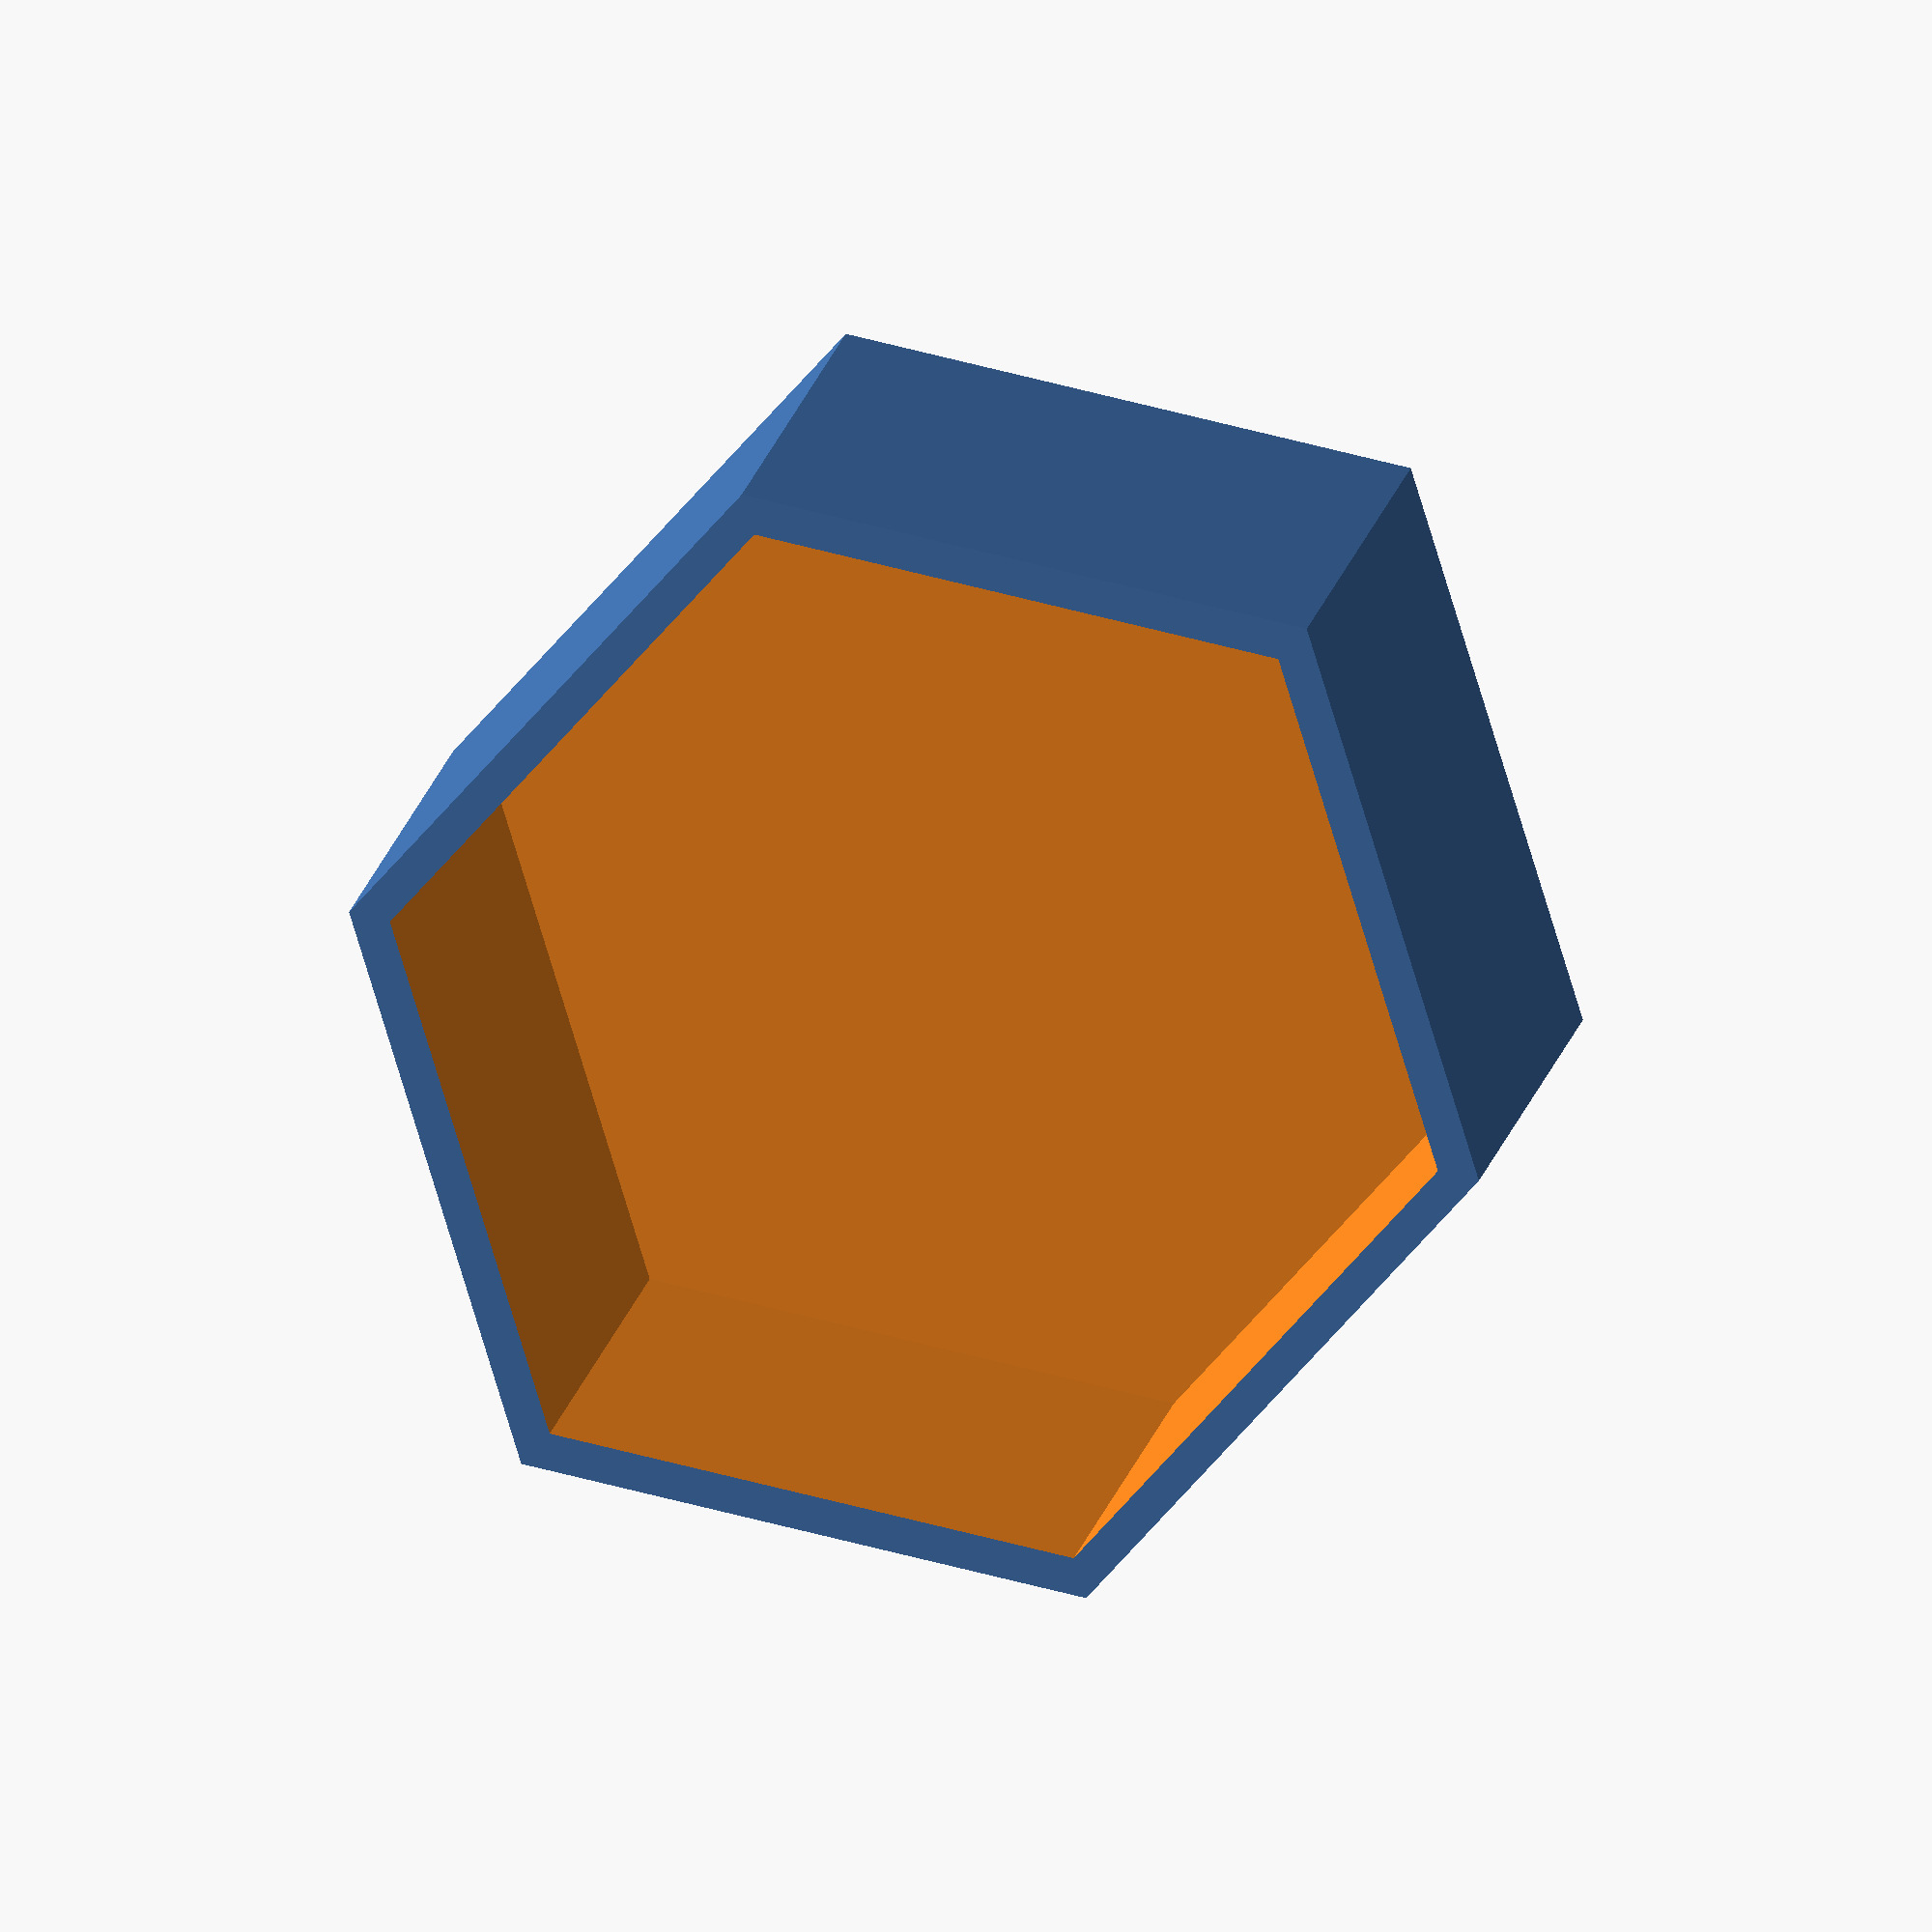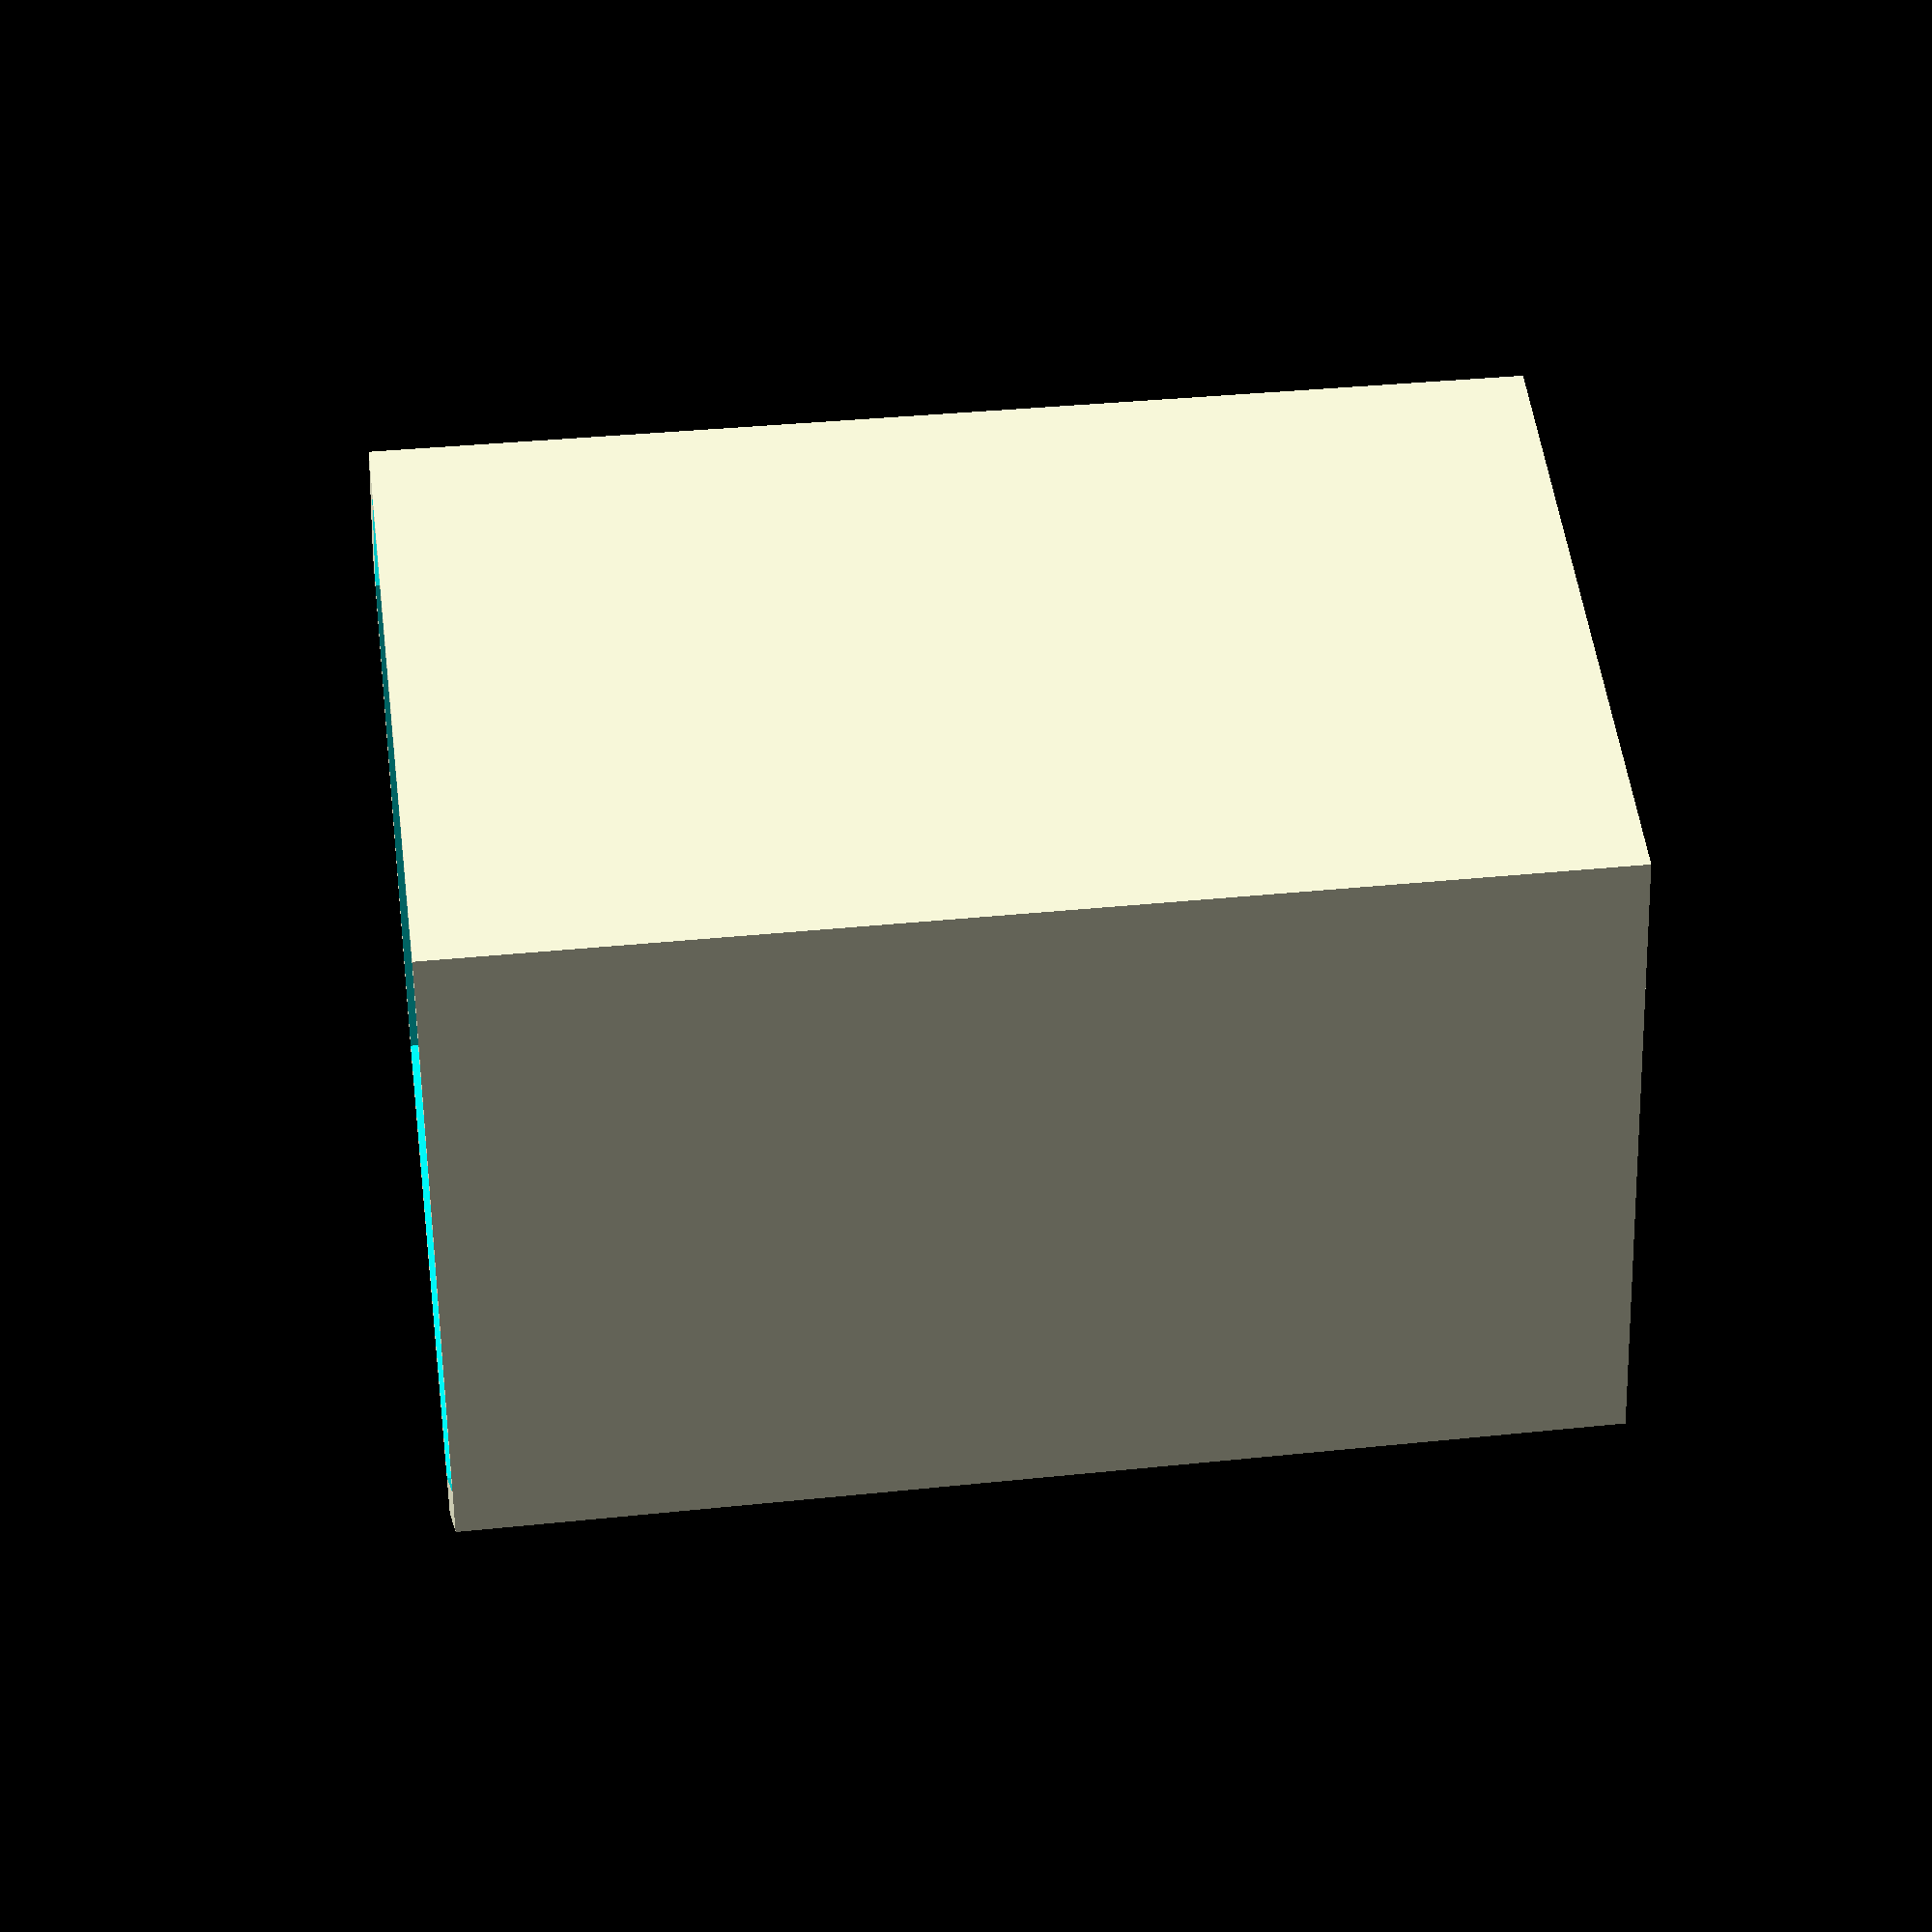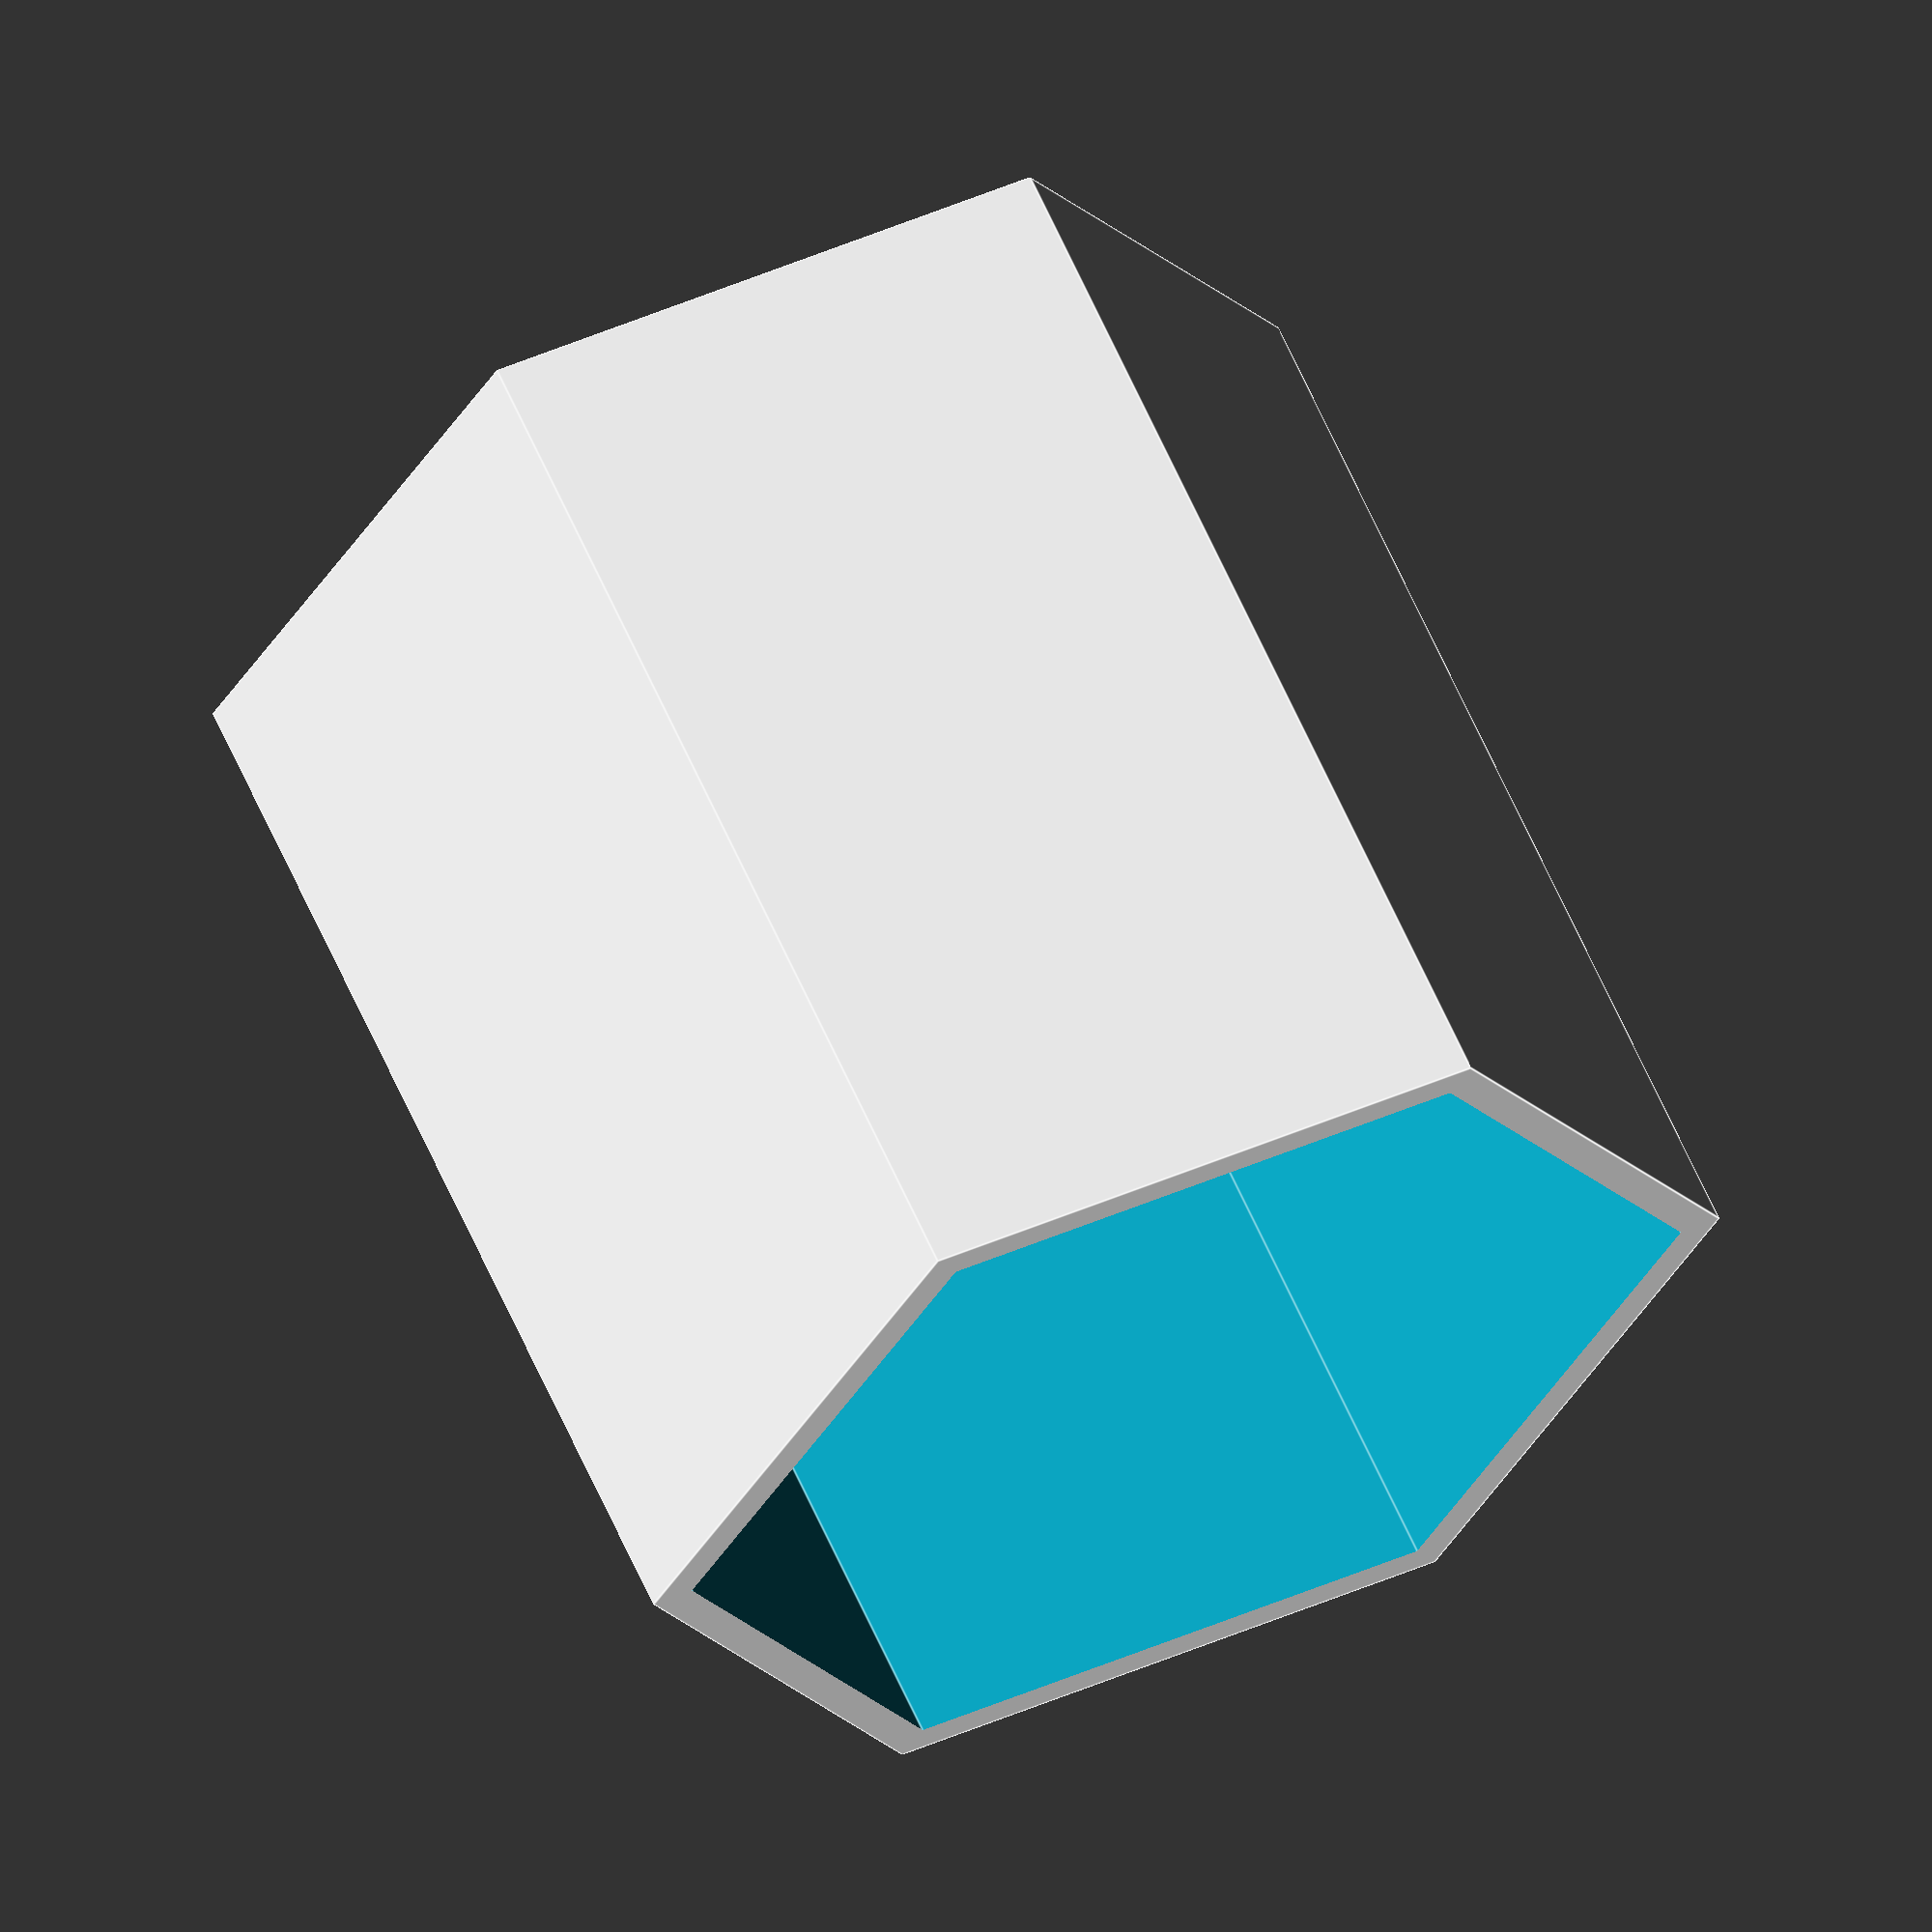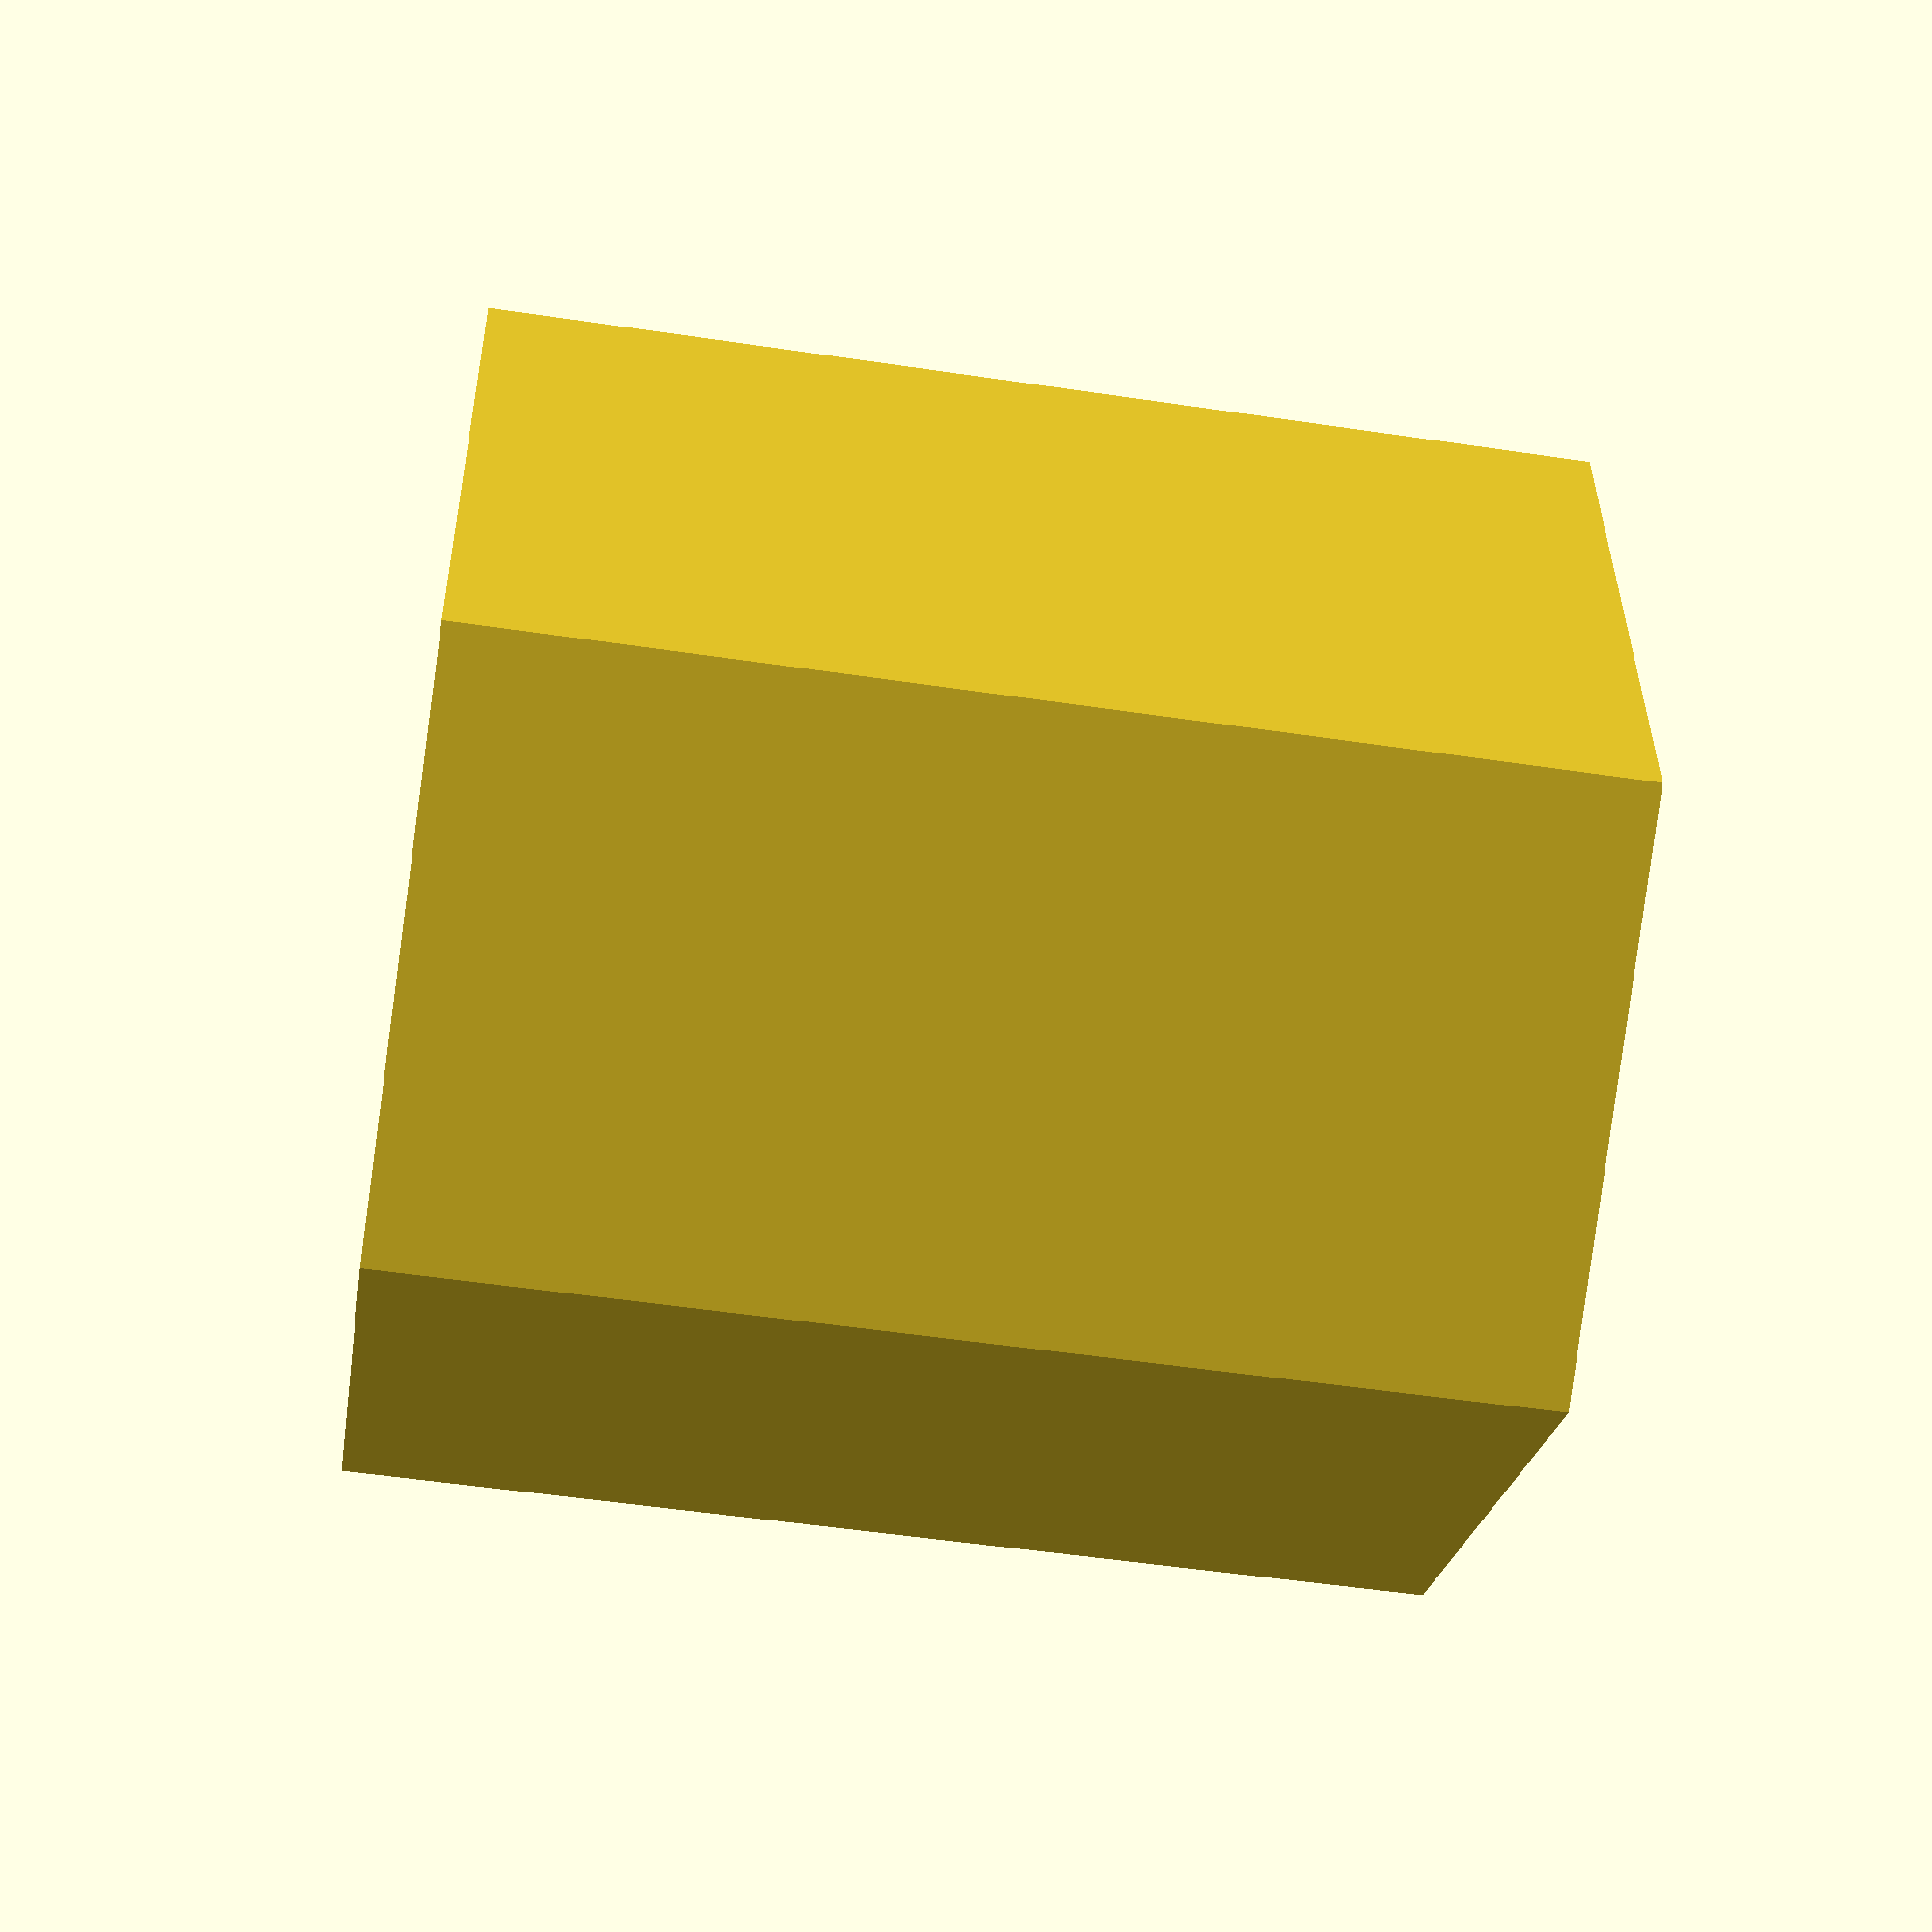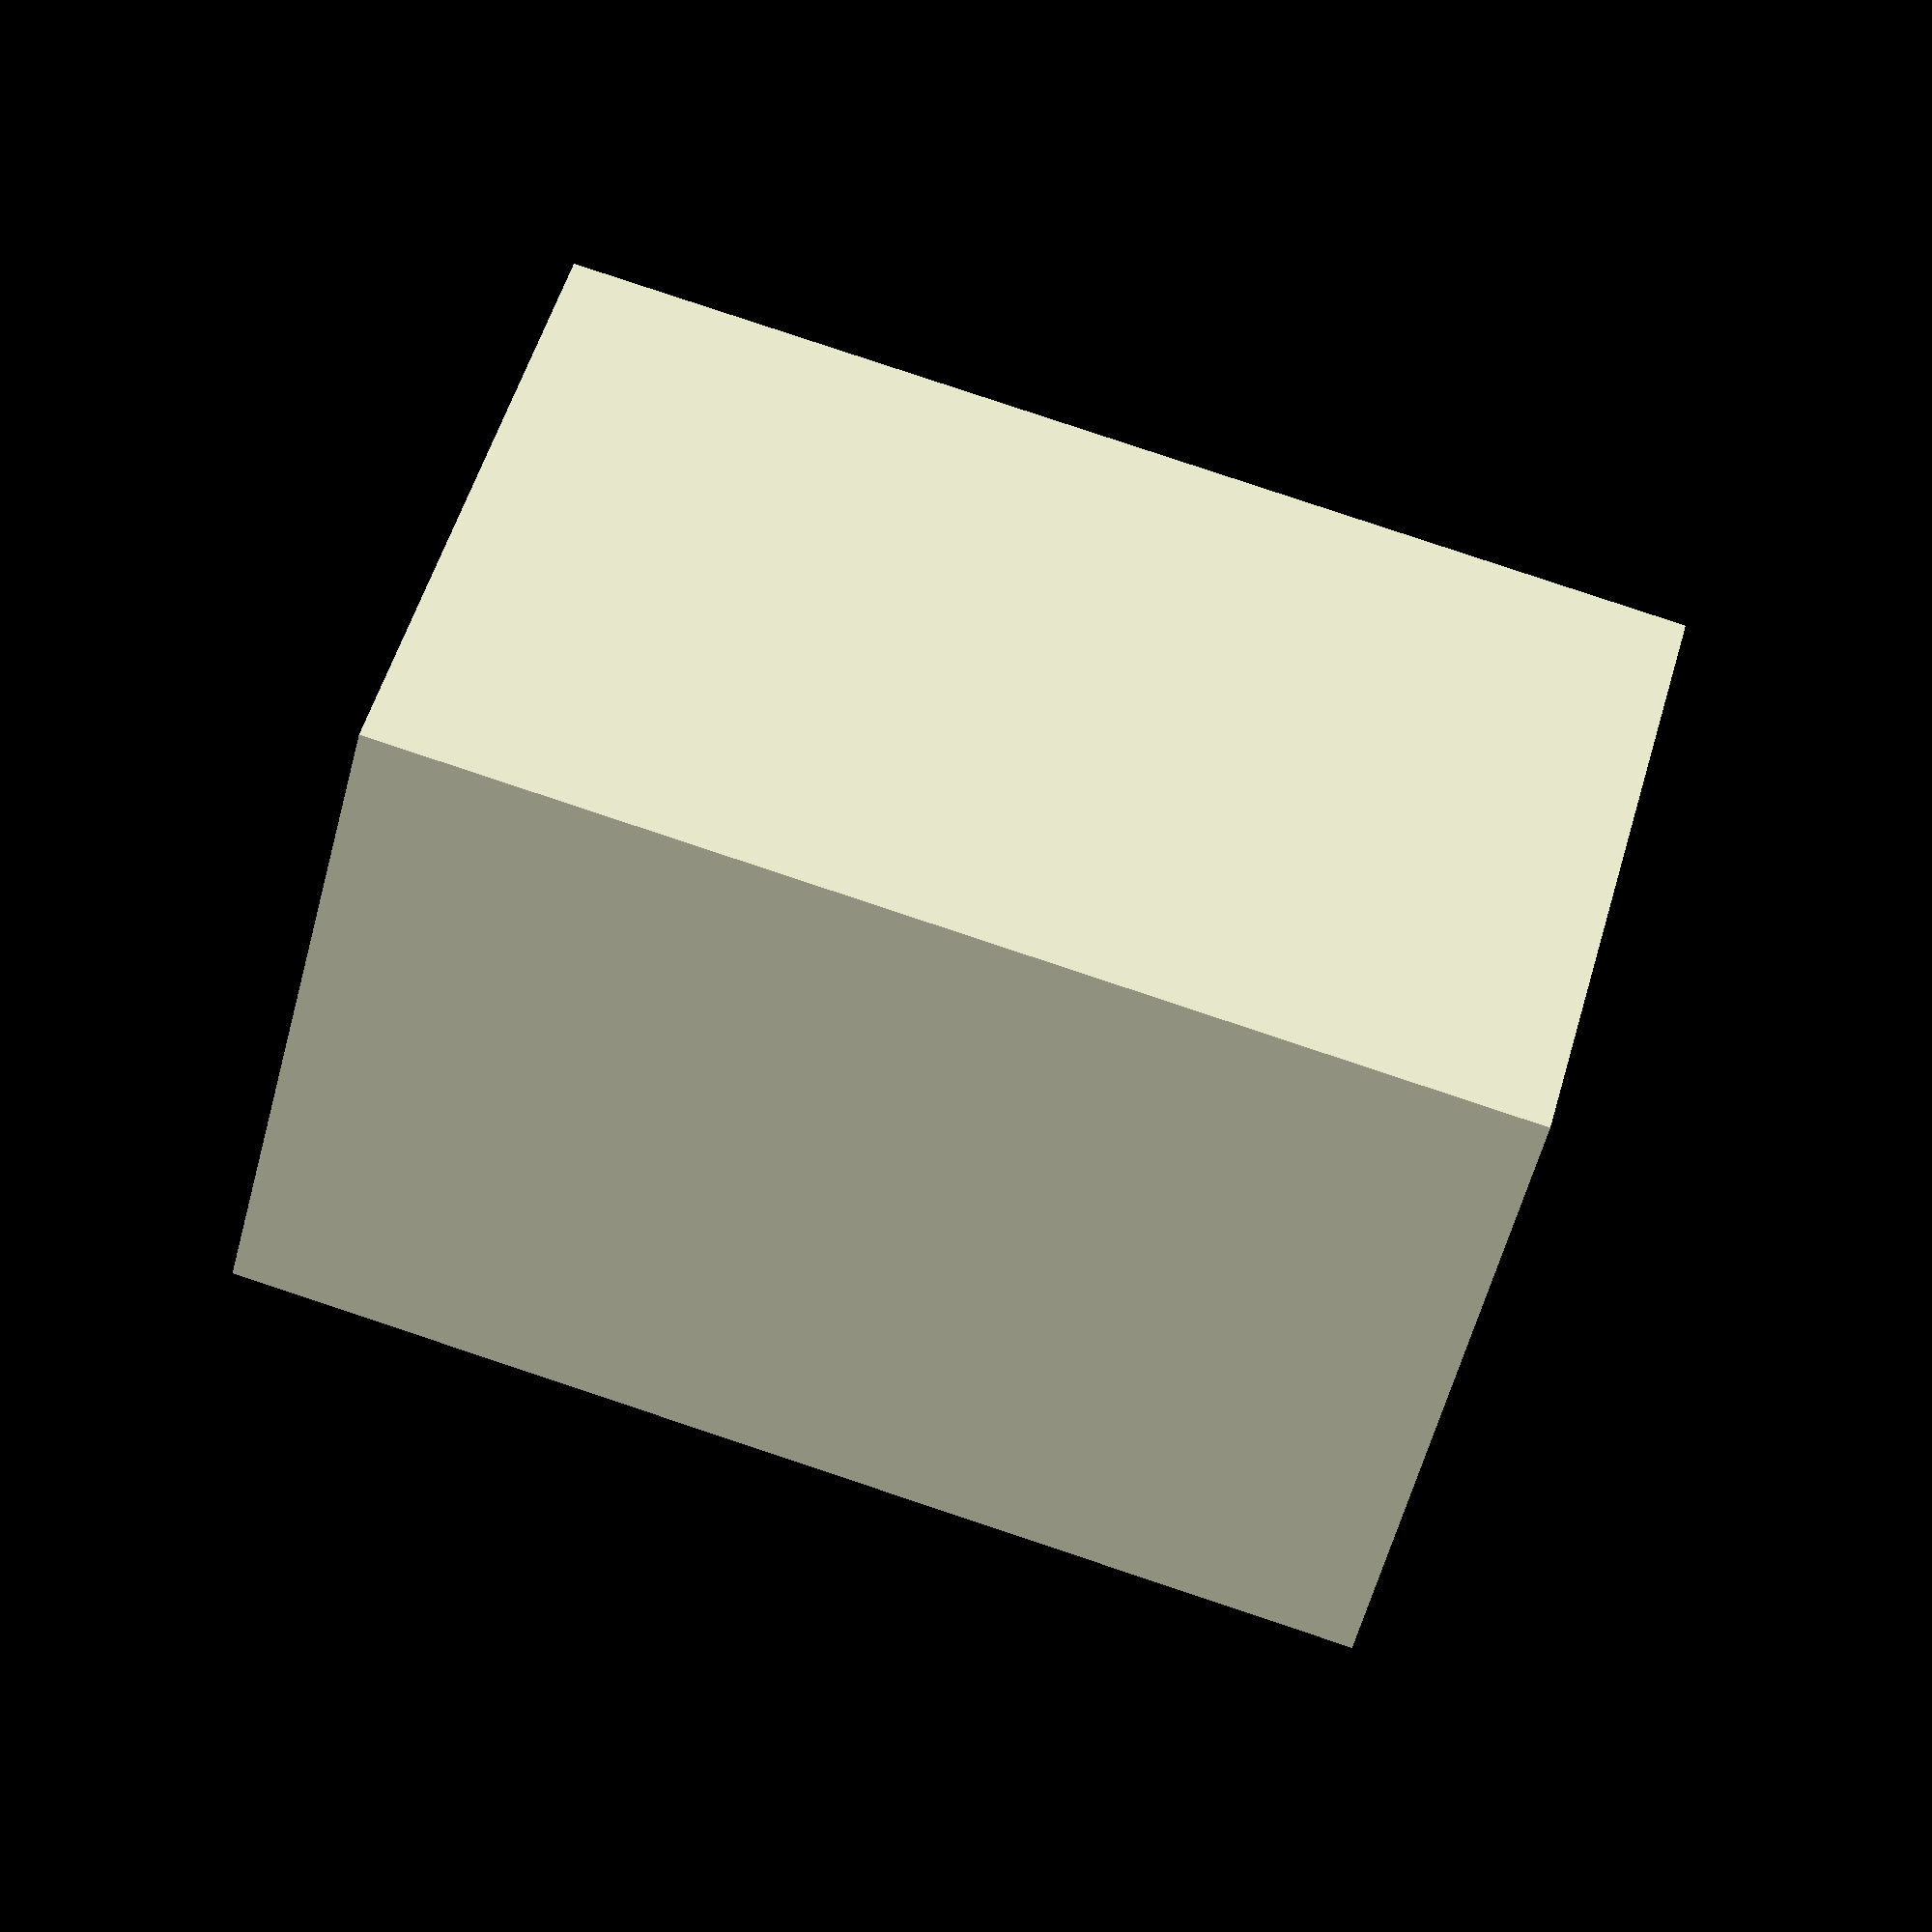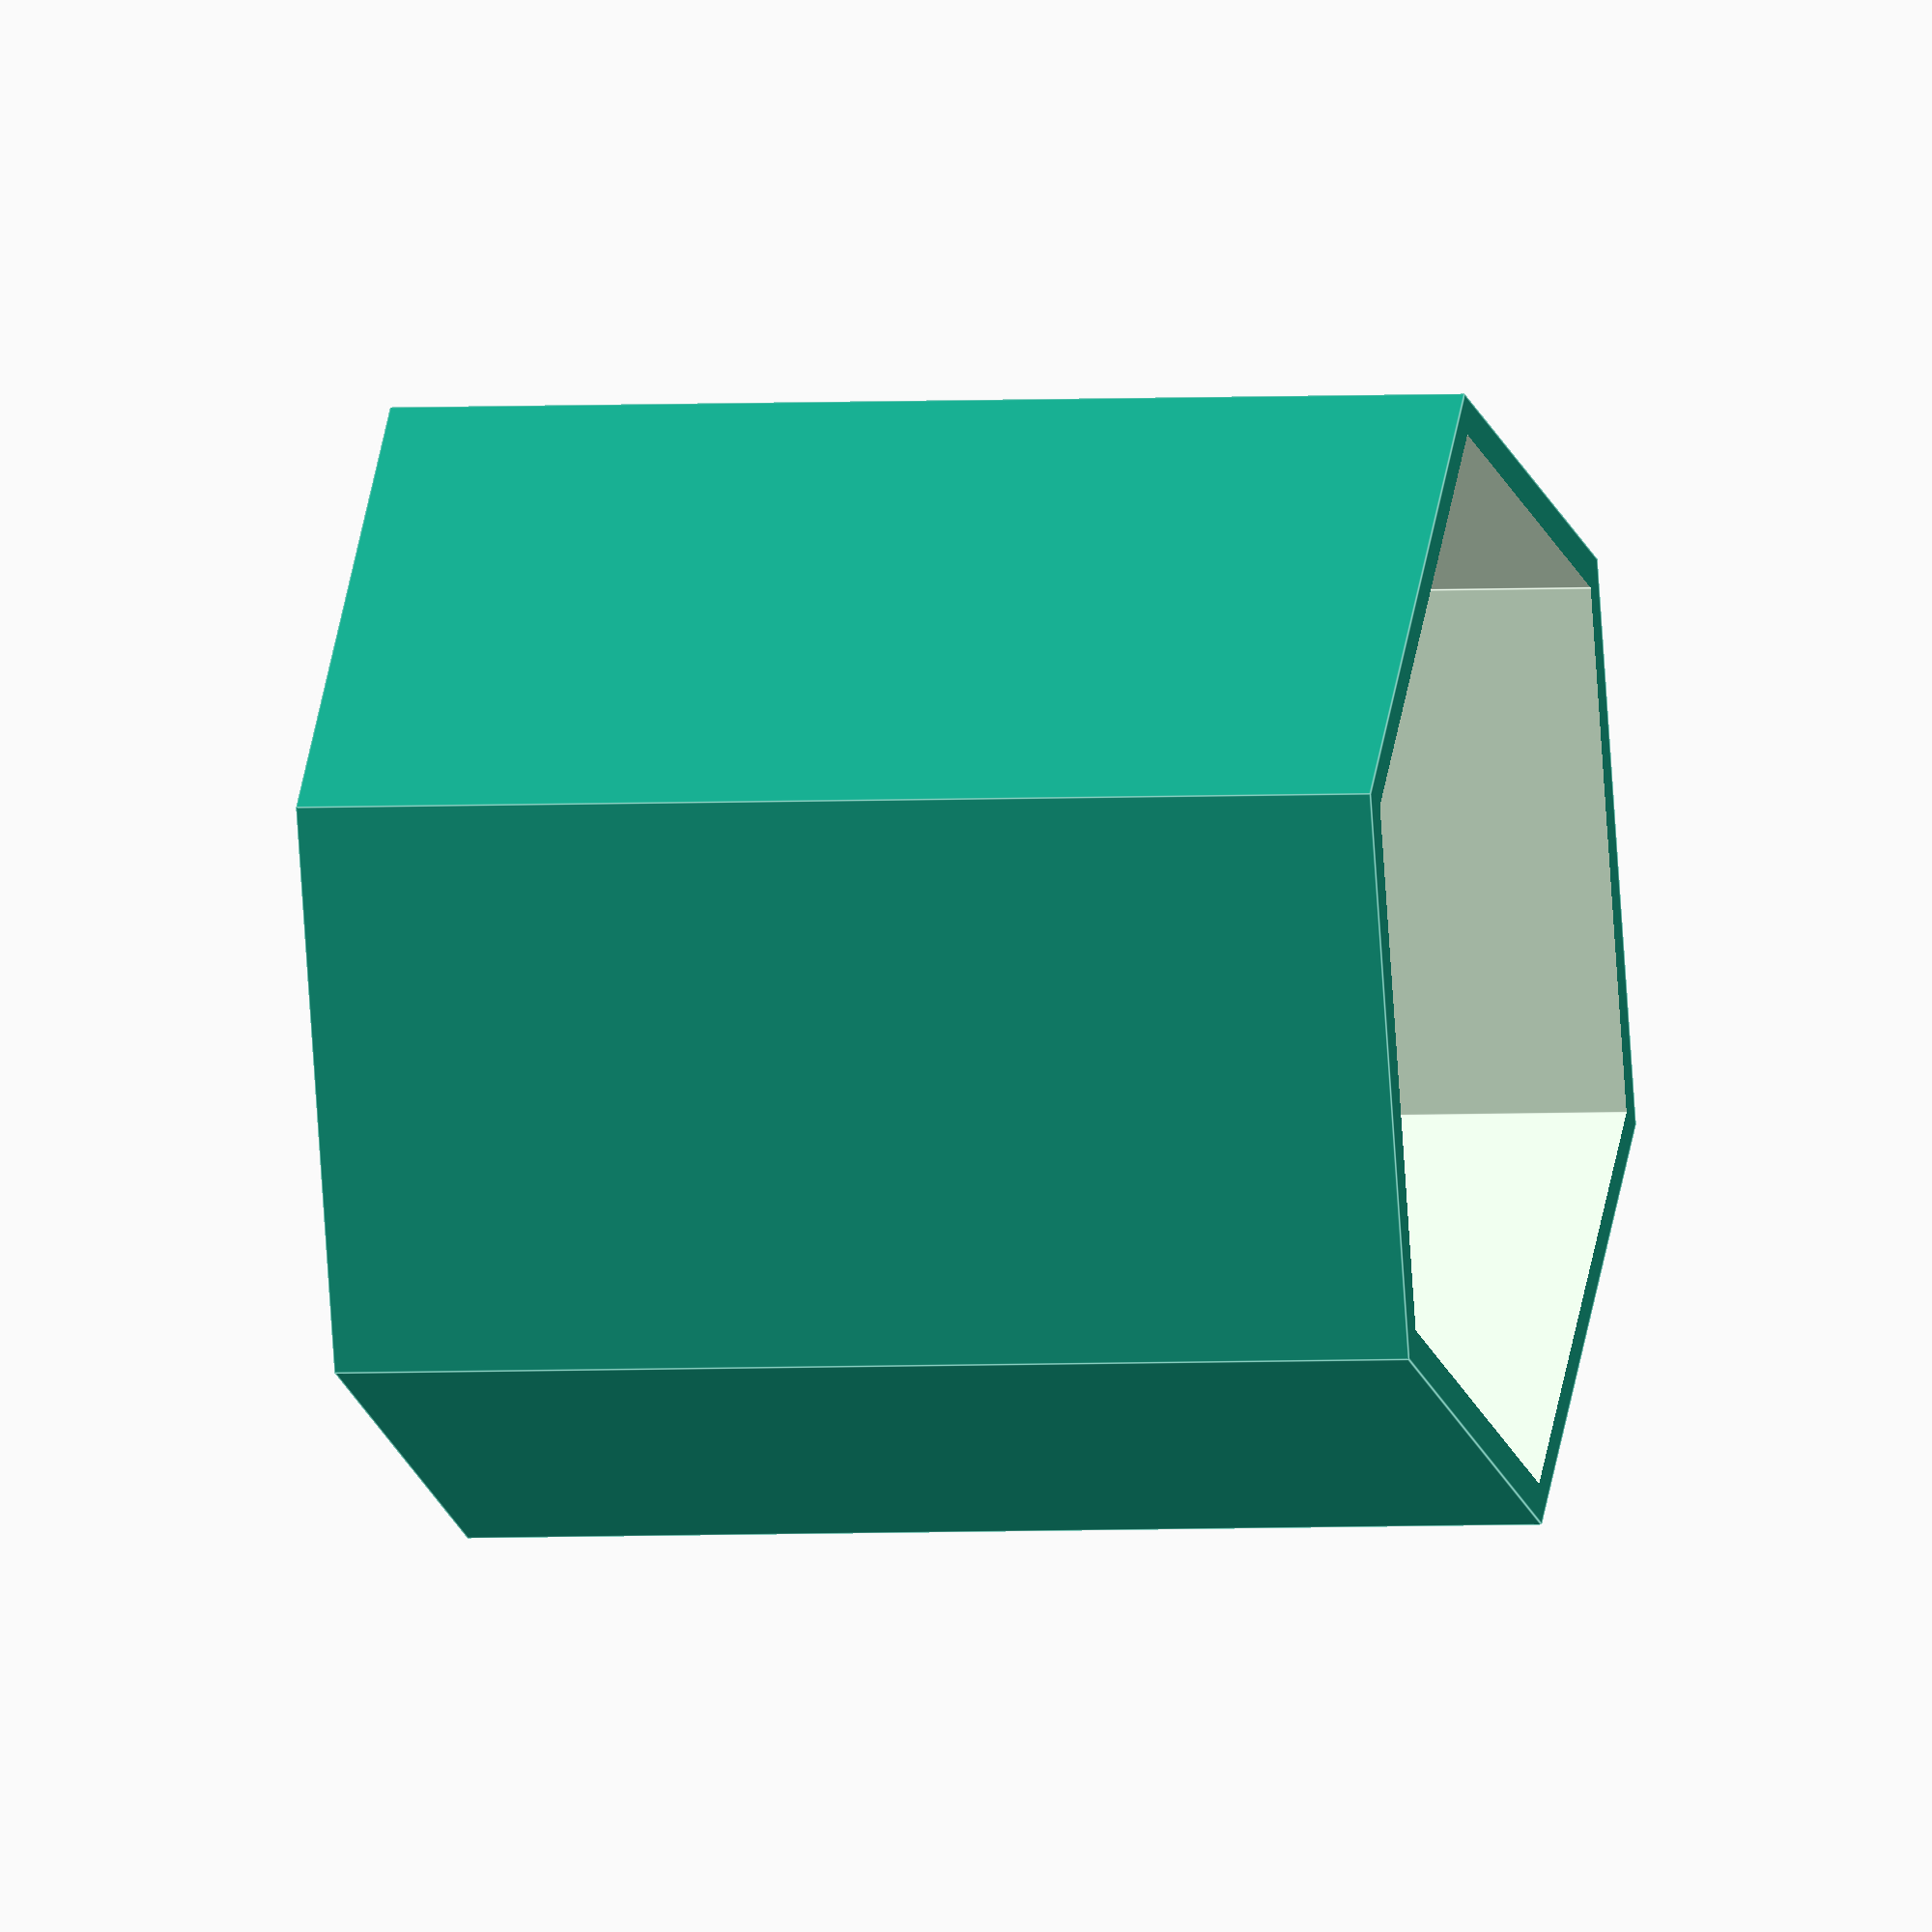
<openscad>
// printer parameters
d_nozzle = 0.8;
h_layer = 0.6;
z_limit = 210;
// TODO: needs to be refactored to use include statement https://github.com/openscad/openscad/issues/605#issuecomment-32962394

// design parameters
scale_factor = 0.2;
d_i = 200;
h_reservoir = 210;
wall_thickness = 2*d_nozzle;
t_wall_clearance = 0.5;

difference()
{
    cylinder(r=d_i/2*scale_factor+wall_thickness+t_wall_clearance, h=h_reservoir*scale_factor, $fn=6);
    translate([0, 0, wall_thickness])
    cylinder(r=d_i/2*scale_factor+t_wall_clearance, h=h_reservoir*scale_factor, $fn=6);
}

</openscad>
<views>
elev=351.6 azim=72.7 roll=5.4 proj=o view=solid
elev=146.8 azim=82.4 roll=98.3 proj=p view=wireframe
elev=118.5 azim=62.2 roll=203.5 proj=o view=edges
elev=231.1 azim=93.3 roll=279.3 proj=p view=solid
elev=276.8 azim=86.1 roll=288.4 proj=p view=wireframe
elev=183.0 azim=133.6 roll=256.4 proj=o view=edges
</views>
